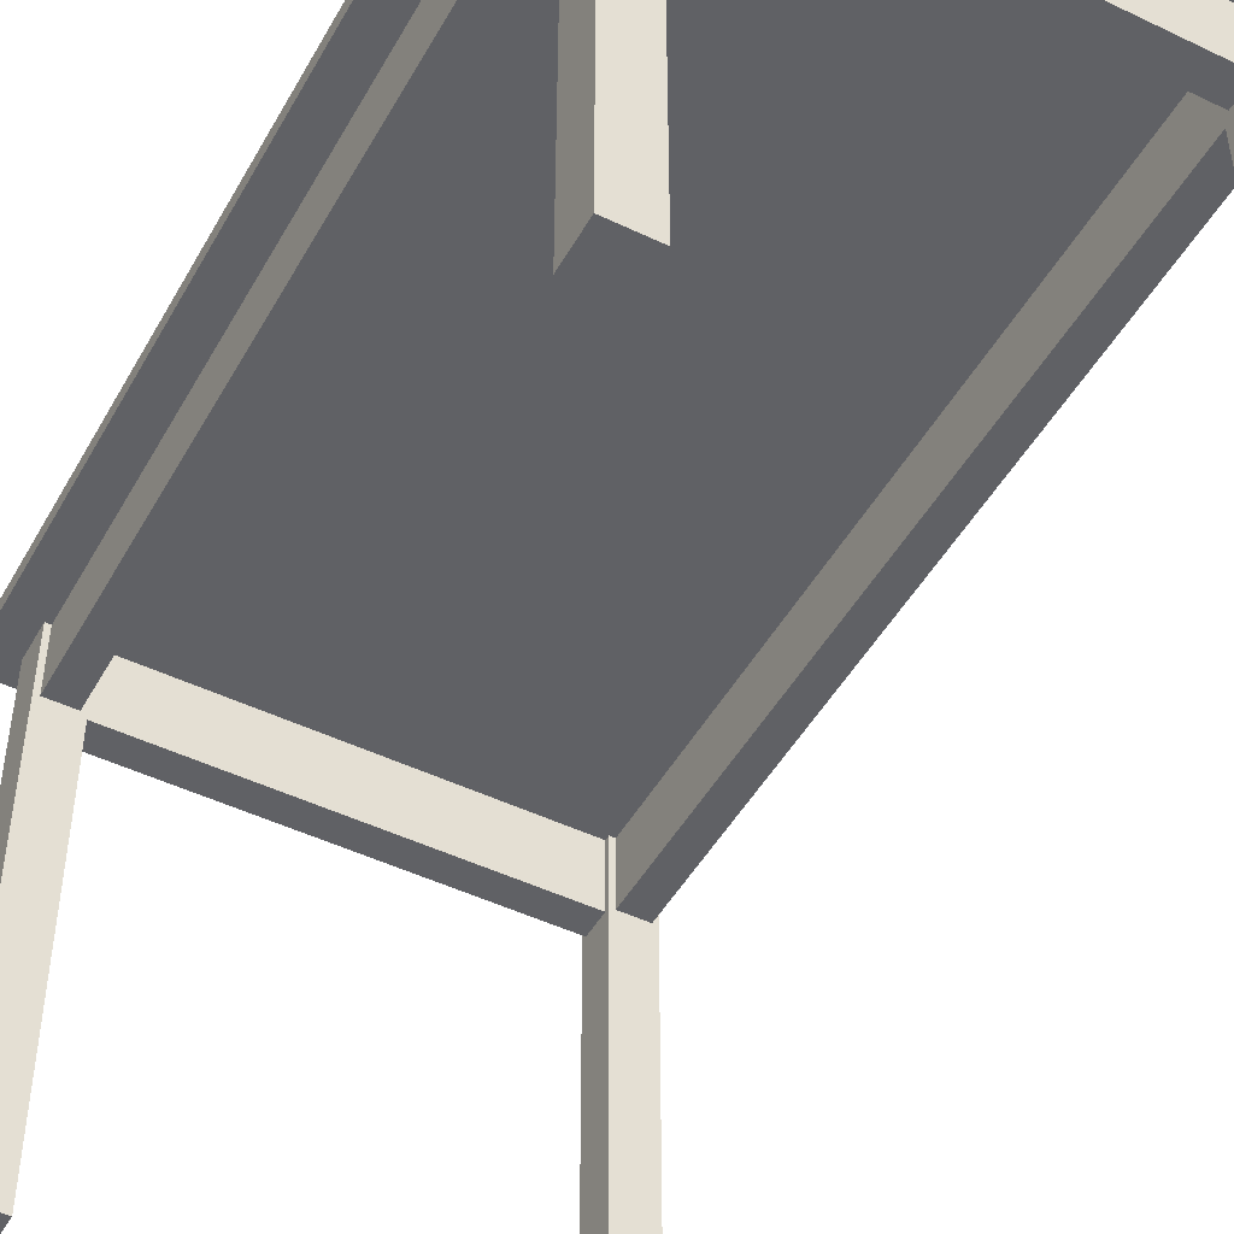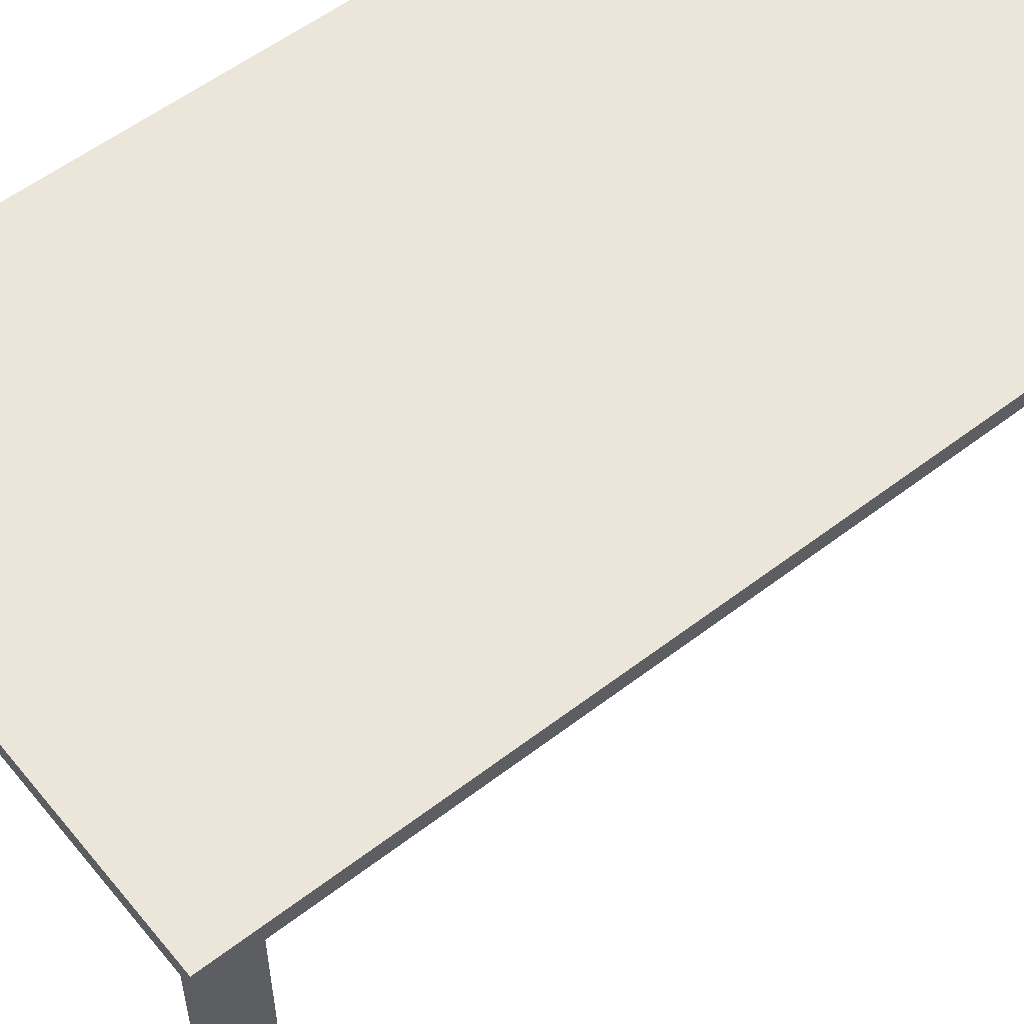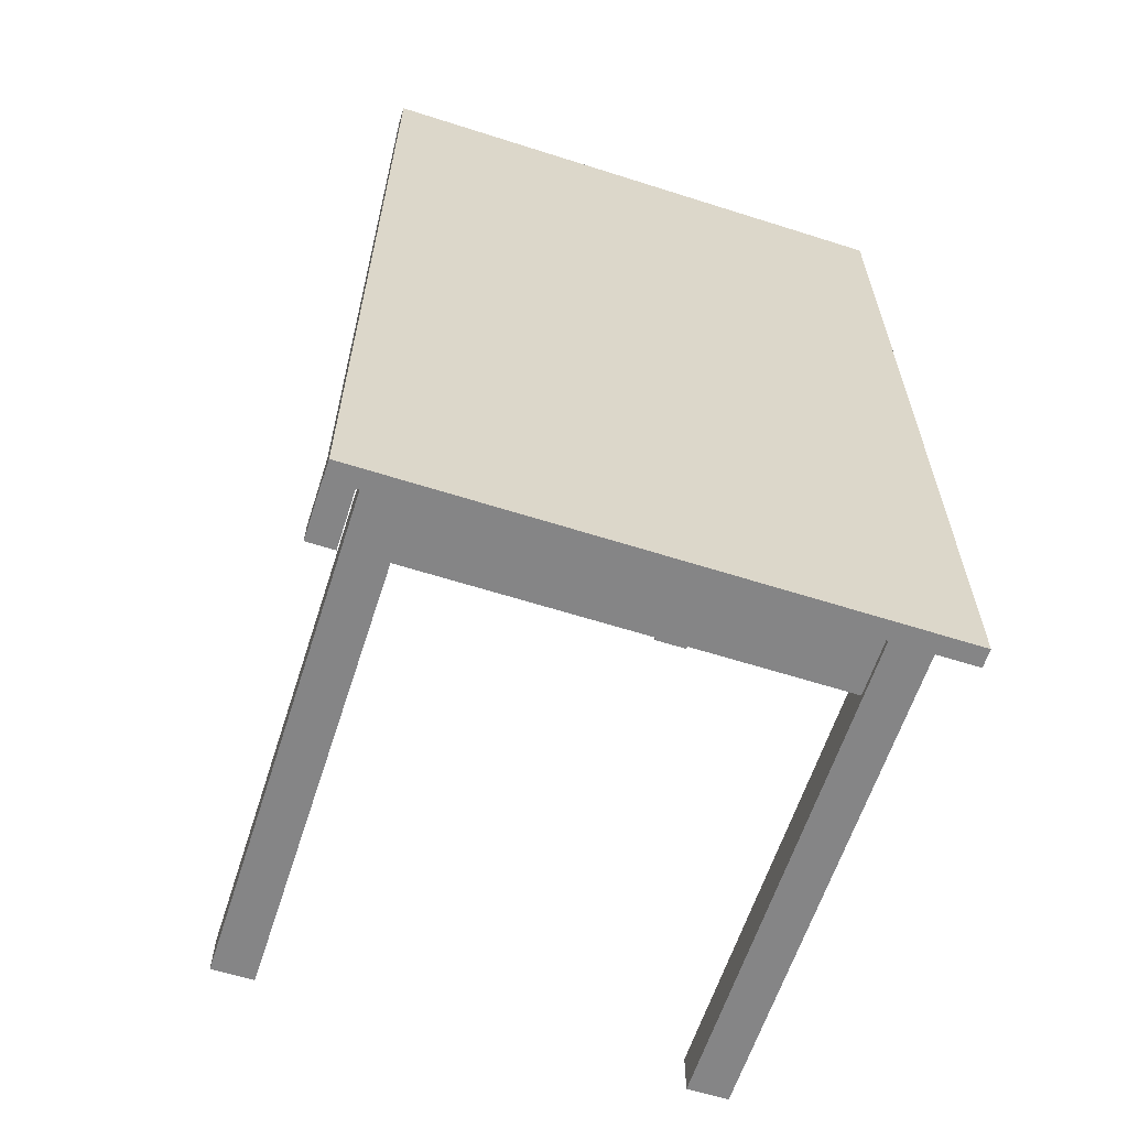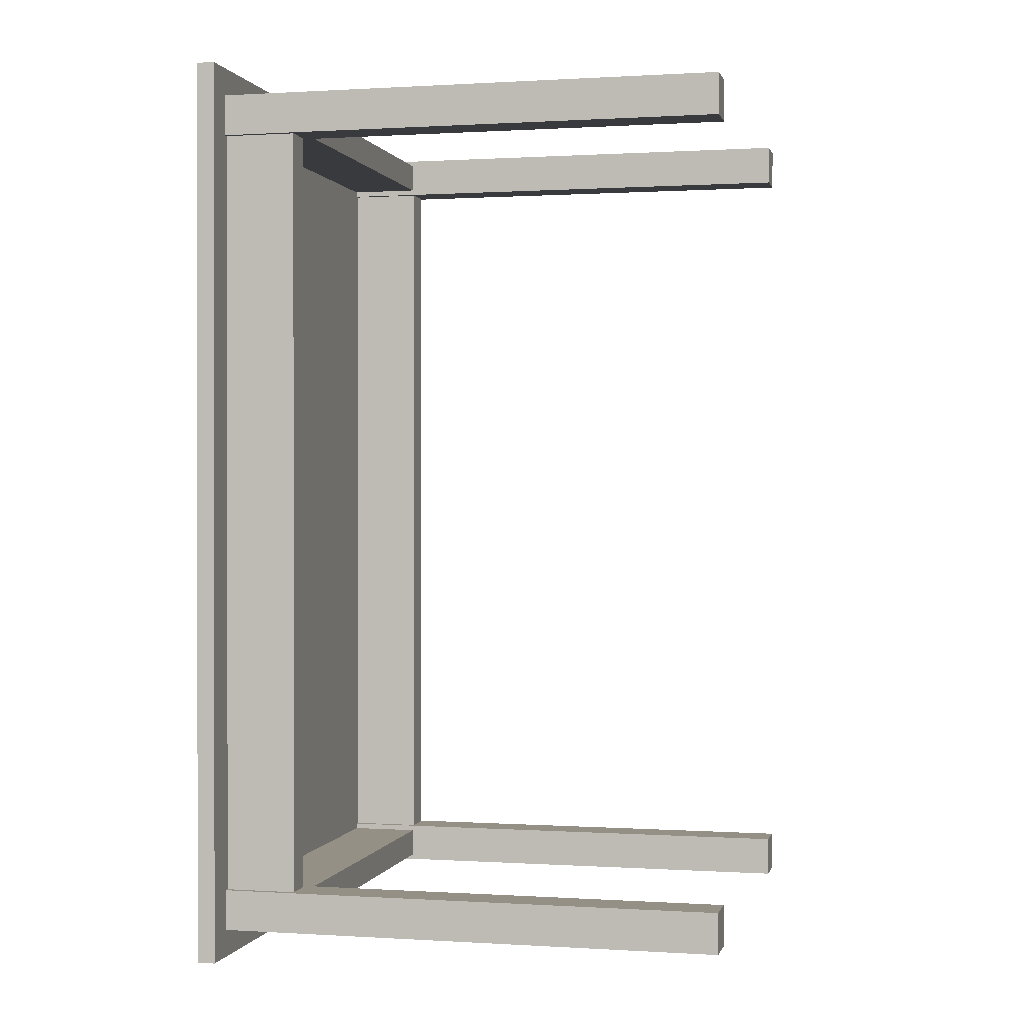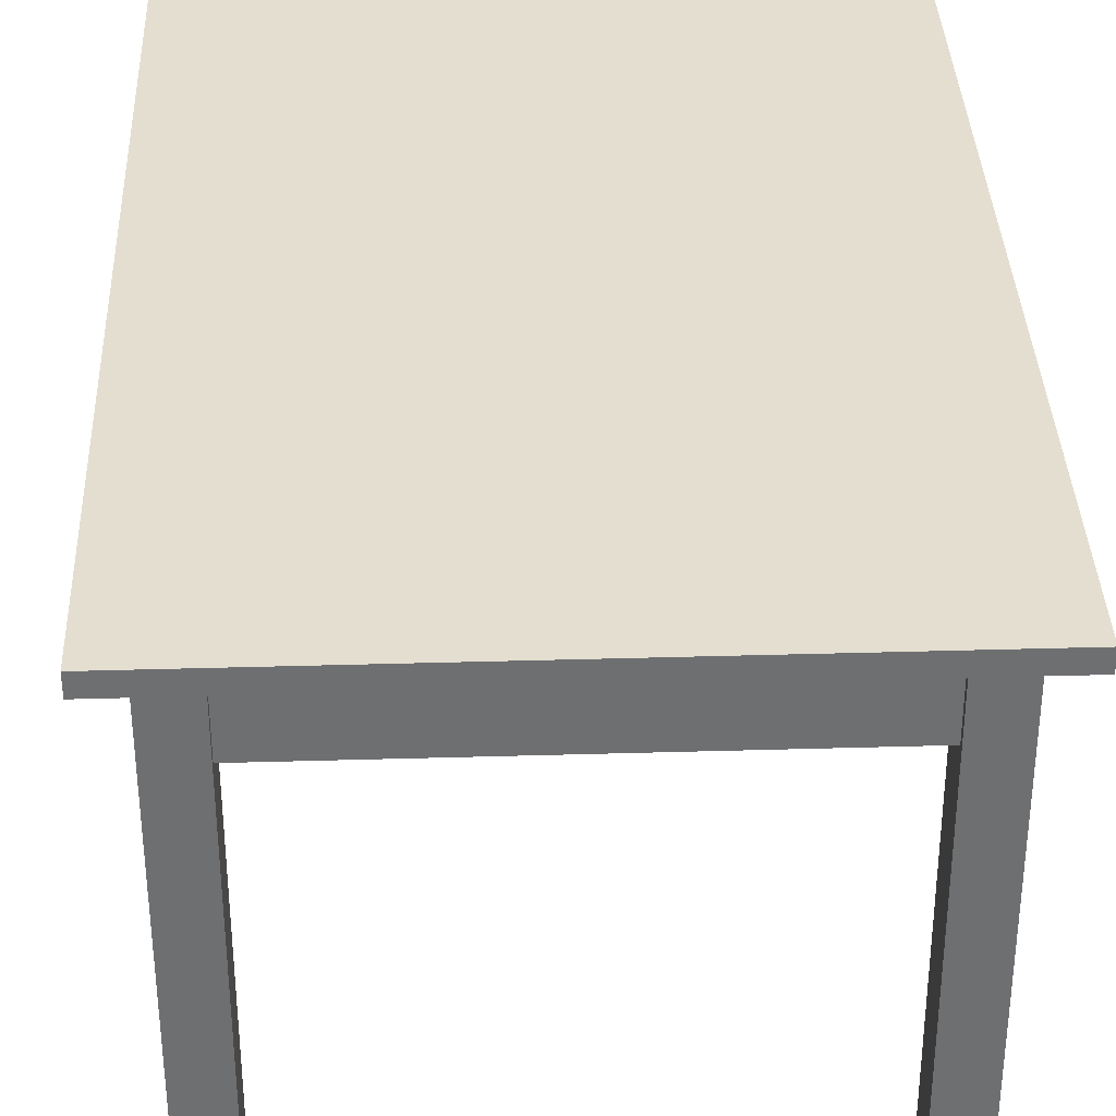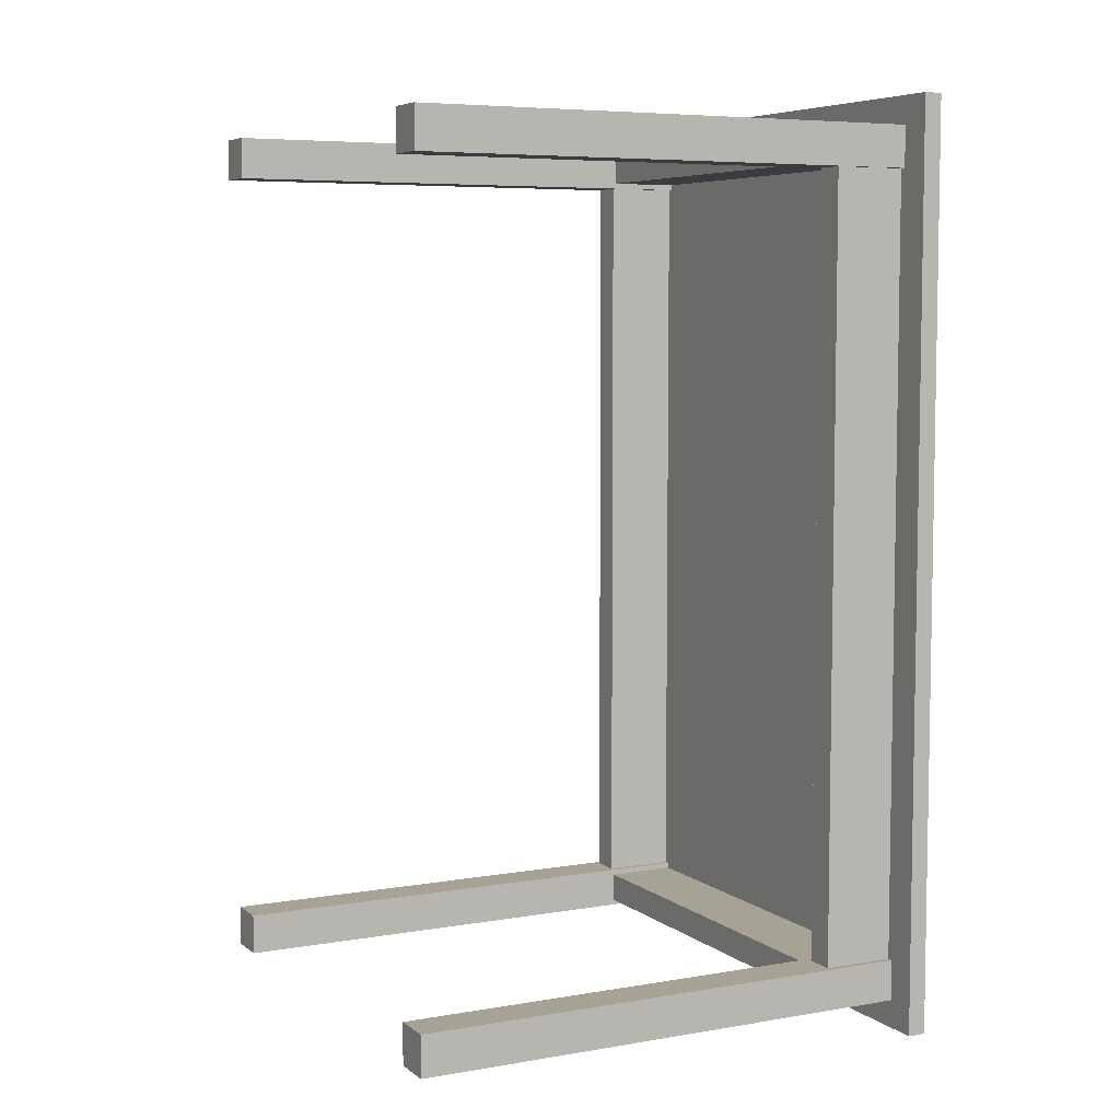
<metadata>
{"format":"obj","ext":"obj","renderer":"f3d","projection":"perspective","resolution":1024,"background":"white","views":[{"elev":-47.9,"azim":151.7,"up":"+Y"},{"elev":55.9,"azim":51.2,"up":"+Y"},{"elev":-61.9,"azim":162.1,"up":"+Z"},{"elev":0.4,"azim":-76.7,"up":"+Z"},{"elev":35.7,"azim":177.8,"up":"+Y"},{"elev":6.3,"azim":62.9,"up":"+Z"}]}
</metadata>
<code>
g default
v 0.7271 -0.000163 -1.256
v 0.7271 -0.000163 -1.136
v 0.6075 -0.000163 -1.136
v 0.6075 -0.000163 -1.256
v 0.6075 1.495 -1.256
v 0.7271 1.495 -1.256
v 0.6075 1.495 -1.136
v 0.7271 1.495 -1.136
v -0.6974 -0.000163 -1.256
v -0.5778 -0.000163 -1.256
v -0.5778 -0.000163 -1.136
v -0.6974 -0.000163 -1.136
v -0.6974 1.495 -1.136
v -0.6974 1.495 -1.256
v -0.5778 1.495 -1.136
v -0.5778 1.495 -1.256
v 0.6075 -0.000163 1.256
v 0.6075 -0.000163 1.136
v 0.7271 -0.000163 1.136
v 0.7271 -0.000163 1.256
v 0.7271 1.495 1.256
v 0.6075 1.495 1.256
v 0.7271 1.495 1.136
v 0.6075 1.495 1.136
v -0.5778 -0.000163 1.256
v -0.6974 -0.000163 1.256
v -0.6974 -0.000163 1.136
v -0.5778 -0.000163 1.136
v -0.5778 1.495 1.136
v -0.5778 1.495 1.256
v -0.6974 1.495 1.136
v -0.6974 1.495 1.256
v -0.5941 1.279 -1.142
v -0.5941 1.497 -1.142
v -0.5941 1.497 1.142
v -0.5941 1.279 1.142
v -0.6811 1.279 -1.142
v -0.6811 1.279 1.142
v -0.6811 1.497 1.142
v -0.6811 1.497 -1.142
v -0.5822 1.279 1.153
v -0.5822 1.497 1.153
v 0.6118 1.497 1.153
v 0.6118 1.279 1.153
v -0.5822 1.279 1.24
v 0.6118 1.279 1.24
v 0.6118 1.497 1.24
v -0.5822 1.497 1.24
v 0.6238 1.279 1.142
v 0.6238 1.497 1.142
v 0.6238 1.497 -1.142
v 0.6238 1.279 -1.142
v 0.7108 1.279 1.142
v 0.7108 1.279 -1.142
v 0.7108 1.497 -1.142
v 0.7108 1.497 1.142
v 0.6116 1.279 -1.153
v 0.6116 1.497 -1.153
v -0.5824 1.497 -1.153
v -0.5824 1.279 -1.153
v 0.6116 1.279 -1.24
v -0.5824 1.279 -1.24
v -0.5824 1.497 -1.24
v 0.6116 1.497 -1.24
v 0.8176 1.544 1.338
v 0.8176 1.544 -1.338
v -0.7879 1.544 -1.338
v -0.7879 1.544 1.338
v -0.7879 1.49 1.338
v -0.7879 1.49 -1.338
v 0.8176 1.49 1.338
v 0.8176 1.49 -1.338
g deskWorn
f 1 2 3 4
f 1 4 5 6
f 4 3 7 5
f 3 2 8 7
f 2 1 6 8
f 9 10 11 12
f 9 12 13 14
f 12 11 15 13
f 11 10 16 15
f 10 9 14 16
f 17 18 19 20
f 17 20 21 22
f 20 19 23 21
f 19 18 24 23
f 18 17 22 24
f 25 26 27 28
f 25 28 29 30
f 28 27 31 29
f 27 26 32 31
f 26 25 30 32
f 33 34 35 36
f 37 38 39 40
f 33 36 38 37
f 41 42 43 44
f 45 46 47 48
f 41 44 46 45
f 49 50 51 52
f 53 54 55 56
f 49 52 54 53
f 57 58 59 60
f 61 62 63 64
f 57 60 62 61
f 65 66 67 68
f 69 68 67 70
f 71 65 68 69
f 72 66 65 71
f 70 67 66 72
f 69 70 72 71

</code>
